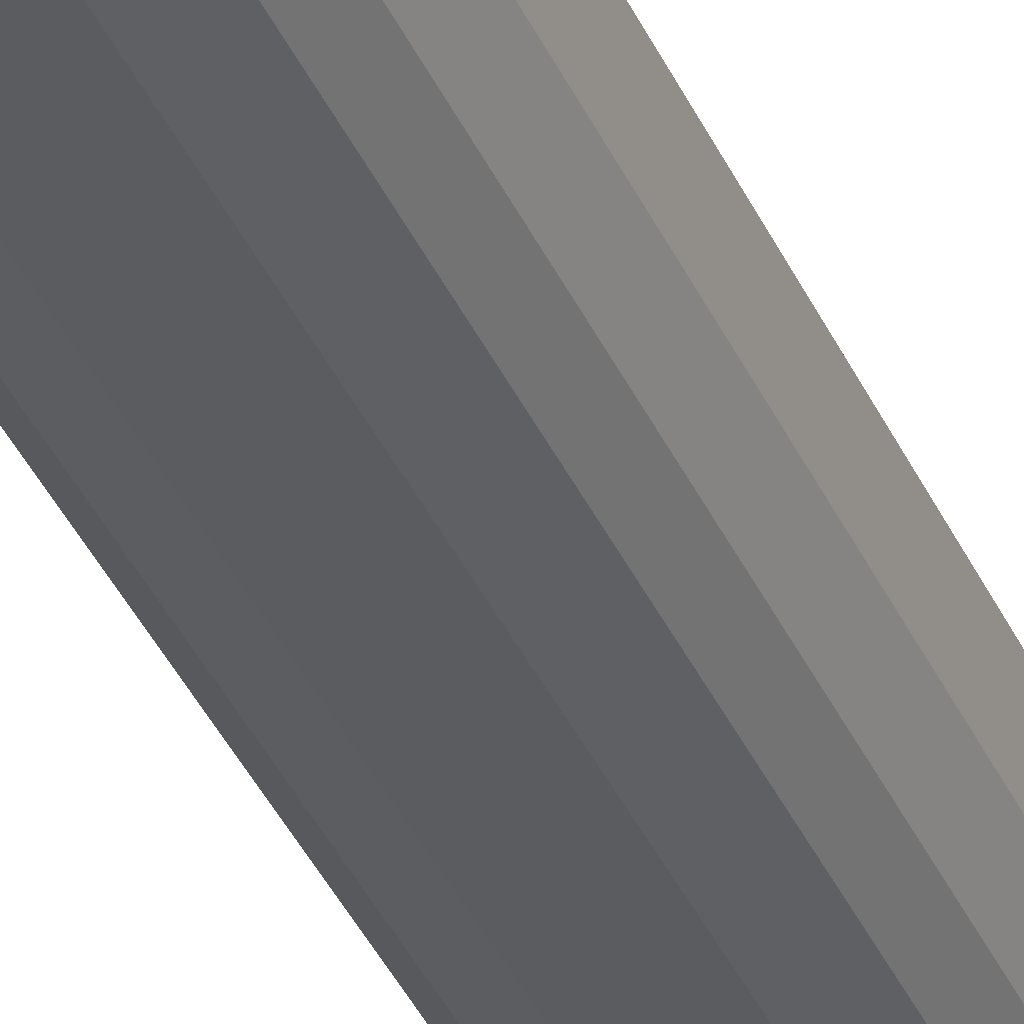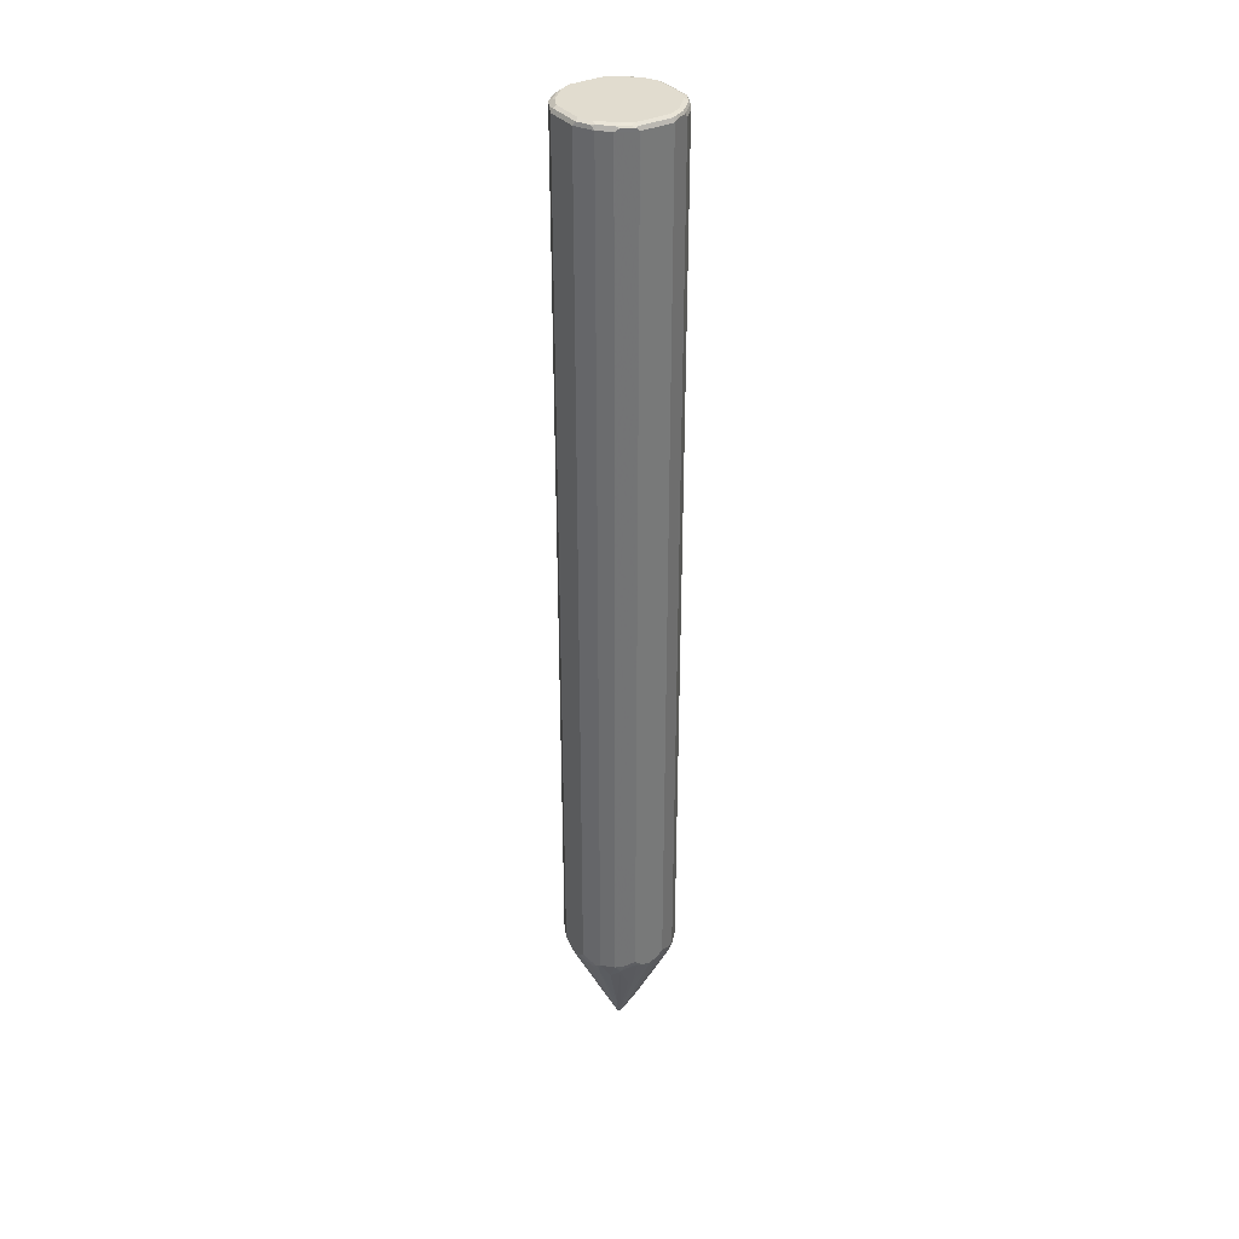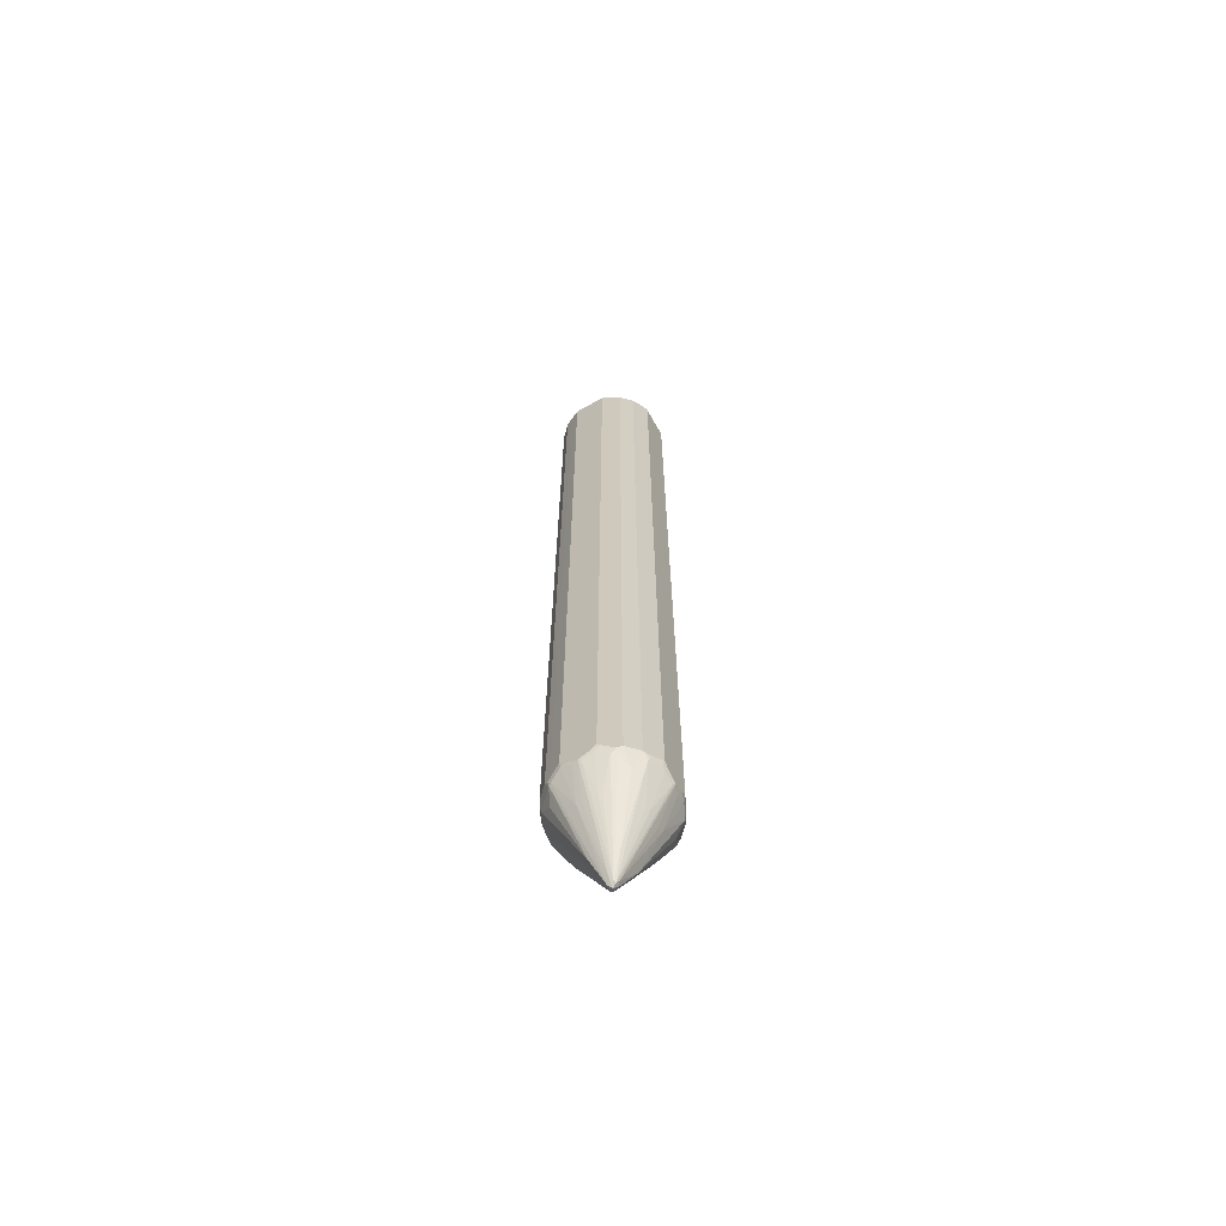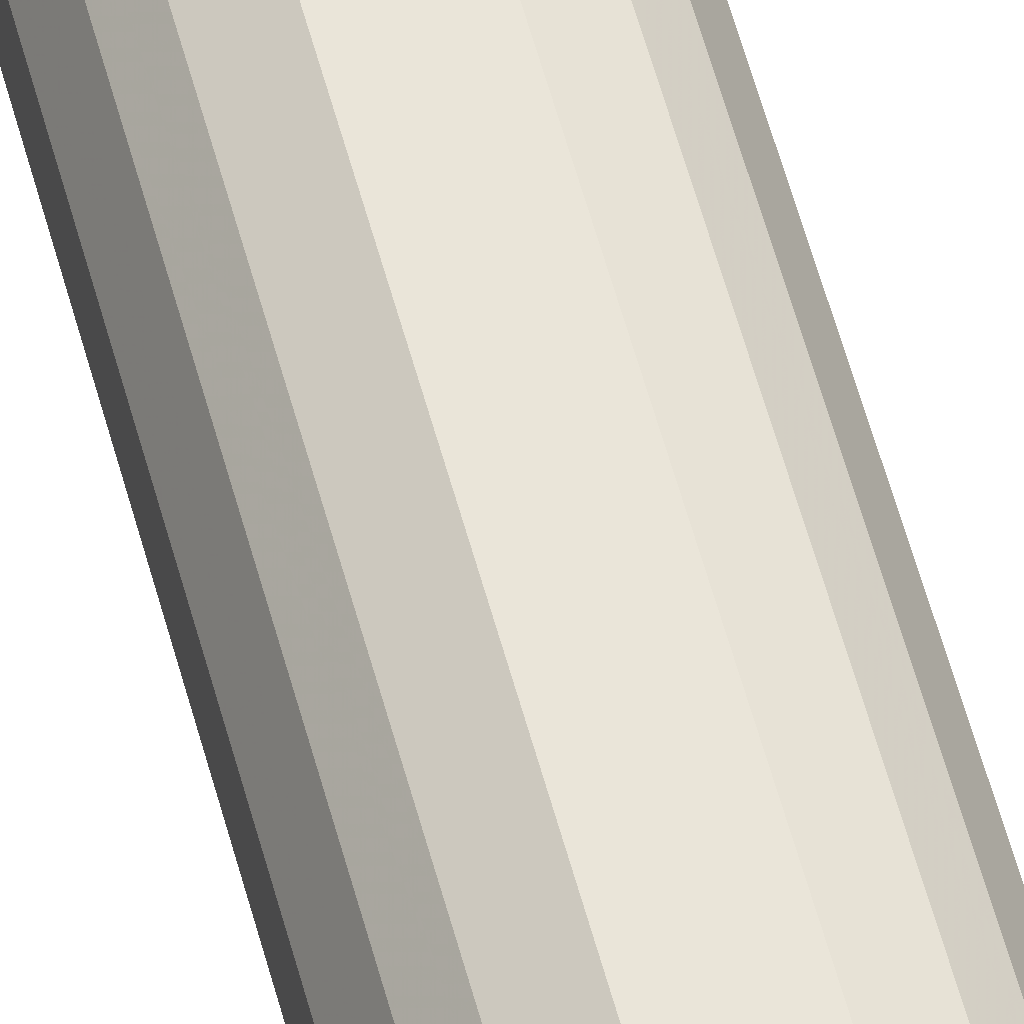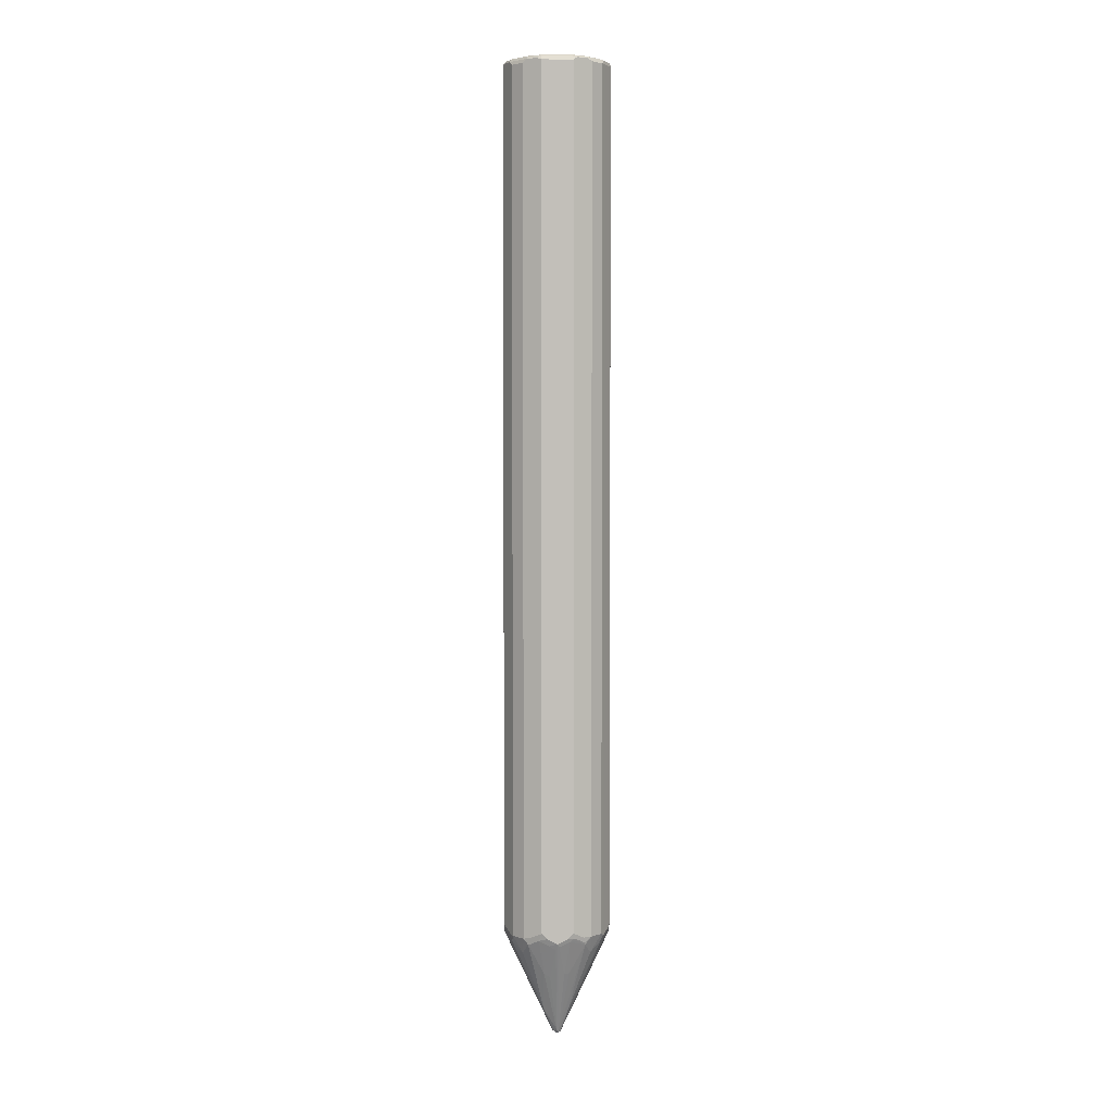
<metadata>
{"format":"obj","ext":"obj","renderer":"f3d","projection":"perspective","resolution":1024,"background":"white","views":[{"elev":-34.2,"azim":20.4,"up":"+Y"},{"elev":34.4,"azim":-122.9,"up":"+Z"},{"elev":-66.8,"azim":-150.6,"up":"+Z"},{"elev":57.9,"azim":165.0,"up":"+Y"},{"elev":3.7,"azim":-1.2,"up":"+Z"}]}
</metadata>
<code>
v 0.106 0.03178 0.9642
v 0.09536 0.05298 0.9642
v 0.09889 0.04591 0.9676
v 0.1007 0.03707 0.9695
v 0.1024 0.02825 0.9713
v 0.106 -0.03178 0.9642
v 0.106 0.03178 -0.7417
v 0.08829 0.06711 0.9676
v 0.09536 0.05298 -0.7523
v 0.09005 0.05827 0.9695
v 0.09536 0.03178 0.9749
v 0.1024 -0.03531 0.9713
v 0.1007 -0.03973 0.9695
v 0.09536 -0.05298 0.9642
v 0.106 -0.03178 -0.7417
v 0.106 0.02118 -0.7523
v 0.1033 0.03178 -0.7535
v 0.06711 0.08829 0.9676
v 0.083 0.0618 0.973
v 0.08476 0.05298 0.9749
v 0.08829 0.06711 -0.7487
v 0.09271 0.05298 -0.7642
v 0.09182 0.06004 -0.7558
v 0.09536 -0.03178 0.9749
v 0.09182 -0.05651 0.9713
v 0.09005 -0.06093 0.9695
v 0.08829 -0.06711 0.9642
v 0.09536 -0.05298 -0.7523
v 0.1033 -0.03707 -0.747
v 0.106 -0.02118 -0.7523
v 0.106 0 -0.7628
v 0.1033 0.01058 -0.7642
v 0.07151 0.02118 -0.8277
v 0.05298 0.09536 0.9642
v 0.04591 0.09889 0.9676
v 0.05827 0.09005 0.9695
v 0.05298 0.08476 0.9749
v 0.0618 0.083 0.973
v 0.06711 0.08829 -0.7487
v 0.09005 0.05827 -0.7655
v 0.07947 0.06887 -0.7655
v 0.007053 0.007053 -0.9676
v 0.08476 -0.05298 0.9749
v 0.08476 -0.06489 0.9722
v 0.06711 -0.08829 0.9642
v 0.08829 -0.06711 -0.7523
v 0.09271 -0.05827 -0.7575
v 0.09271 -0.04767 -0.7682
v 0.1033 -0.02649 -0.7575
v 0.1033 -0.00529 -0.7682
v 0.007945 -0.00529 -0.9695
v 0.01058 0 -0.9642
v 0.07416 0.01058 -0.8264
v 0.00529 0.00529 -0.9722
v 0.03178 0.106 0.9642
v 0.05298 0.09536 -0.7523
v 0.03707 0.1007 0.9695
v 0.03178 0.09536 0.9749
v 0.06887 0.07947 -0.7655
v 0.05827 0.09005 -0.7655
v 0.06004 0.09182 -0.7558
v 0.02649 0.02649 -0.9138
v 0.03707 0.03707 -0.8821
v 0.05827 0.05827 -0.8186
v 0.06887 0.06887 -0.7867
v 0.02118 0.07151 -0.8277
v 0.05298 0.09271 -0.7642
v 0.05298 -0.08476 0.9749
v 0.06356 -0.08609 0.9722
v 0.05827 -0.09271 0.9695
v 0.05298 -0.09536 0.9642
v 0.06711 -0.08829 -0.7523
v 0.06622 -0.06887 -0.7894
v 0.08742 -0.05827 -0.7682
v 0.06755 -0.02118 -0.8371
v 0.07151 -0.01589 -0.8317
v 0.02384 -0.02649 -0.9165
v 0.003527 -0.007053 -0.9713
v 0 0 -0.9749
v 0.007053 0 -0.9713
v 0 0.007053 -0.9713
v 0 0.01058 -0.9642
v -0.03178 0.106 0.9642
v 0.02825 0.1024 0.9713
v 0.03178 0.106 -0.7417
v -0.03178 0.09536 0.9749
v 0.01058 0.07416 -0.8264
v 0 0.106 -0.7628
v 0.01058 0.1033 -0.7642
v 0.03178 0.1033 -0.7535
v 0.03178 -0.09536 0.9749
v 0.04238 -0.09669 0.9722
v 0.03707 -0.1033 0.9695
v 0.03178 -0.106 0.9642
v 0.05298 -0.09536 -0.7523
v 0.05429 -0.09271 -0.7628
v 0.05562 -0.09005 -0.7682
v 0.03444 -0.03707 -0.8848
v 0 -0.01058 -0.9642
v -0.00529 -0.00529 -0.9695
v 0.02384 -0.06887 -0.8317
v 0.01413 -0.07064 -0.8335
v 0.003527 -0.1024 -0.7699
v 0 -0.106 -0.7628
v -0.007053 0.003527 -0.9713
v -0.00529 0.007945 -0.9695
v -0.05298 0.09536 0.9642
v -0.03973 0.1007 0.9695
v -0.03531 0.1024 0.9713
v -0.03178 0.106 -0.7417
v 0.02118 0.106 -0.7523
v -0.05298 0.08476 0.9749
v -0.00529 0.1033 -0.7682
v -0.02118 0.106 -0.7523
v -0.03178 -0.09536 0.9749
v -0.03707 -0.1007 0.9722
v 0.03178 -0.1024 0.9713
v -0.03178 -0.106 0.9642
v -0.03178 -0.1024 0.9713
v 0.03178 -0.106 -0.7417
v 0.03311 -0.1033 -0.7523
v 0.03444 -0.1007 -0.7575
v 0.02471 -0.1024 -0.7594
v -0.01413 -0.06711 -0.8405
v -0.02649 -0.06887 -0.8317
v -0.02649 -0.02649 -0.9165
v -0.003527 -0.09889 -0.777
v -0.01058 0 -0.9642
v -0.01589 -0.1007 -0.7682
v 0.02118 -0.106 -0.7523
v -0.02118 -0.106 -0.7523
v -0.07064 0.01413 -0.8335
v -0.06887 0.02384 -0.8317
v -0.09005 0.05562 -0.7682
v -0.02649 0.02384 -0.9165
v -0.106 0 -0.7628
v -0.1024 0.003527 -0.7699
v -0.05827 0.08742 -0.7682
v -0.04767 0.09271 -0.7682
v -0.02118 0.06755 -0.8371
v -0.01589 0.07151 -0.8317
v -0.06711 0.08829 0.9642
v -0.06093 0.09005 0.9695
v -0.05298 0.09536 -0.7523
v -0.05651 0.09182 0.9713
v -0.03707 0.1033 -0.747
v -0.06489 0.08476 0.9722
v -0.08476 0.05298 0.9749
v -0.02649 0.1033 -0.7575
v -0.05298 -0.08476 0.9749
v -0.05827 -0.09005 0.9722
v -0.03883 -0.1024 0.9676
v -0.05298 -0.09536 0.9642
v -0.03178 -0.106 -0.7417
v -0.03707 -0.1007 -0.7575
v -0.05827 -0.09005 -0.7682
v -0.06887 -0.02649 -0.8317
v -0.03707 -0.03707 -0.8848
v -0.09005 -0.05827 -0.7682
v -0.06711 -0.01413 -0.8405
v -0.09889 -0.003527 -0.777
v -0.1024 0.02471 -0.7594
v -0.1007 0.03444 -0.7575
v -0.1033 0.03311 -0.7523
v -0.09271 0.05429 -0.7628
v -0.08829 0.06711 -0.7523
v -0.06887 0.06622 -0.7894
v -0.03707 0.03444 -0.8848
v -0.106 0.02118 -0.7523
v -0.1007 -0.01589 -0.7682
v -0.106 -0.02118 -0.7523
v -0.06711 0.08829 -0.7523
v -0.05827 0.09271 -0.7575
v -0.08829 0.06711 0.9642
v -0.08609 0.06356 0.9722
v -0.09669 0.04238 0.9722
v -0.09536 0.03178 0.9749
v -0.08476 -0.05298 0.9749
v -0.06887 -0.07947 0.9722
v -0.06004 -0.09182 0.9676
v -0.06711 -0.08829 0.9606
v -0.05298 -0.09536 -0.7523
v -0.06711 -0.08829 -0.7558
v -0.06887 -0.06887 -0.7894
v -0.1007 -0.03707 -0.7575
v -0.08829 -0.06711 -0.7558
v -0.09536 -0.05298 -0.7523
v -0.09536 0.05298 -0.7523
v -0.106 0.03178 -0.7417
v -0.106 -0.03178 -0.7417
v -0.09536 0.05298 0.9642
v -0.09271 0.05827 0.9695
v -0.1024 0.03178 0.9713
v -0.1033 0.03707 0.9695
v -0.1007 -0.03707 0.9722
v -0.09536 -0.03178 0.9749
v -0.09005 -0.05827 0.9722
v -0.07947 -0.06887 0.9722
v -0.07064 -0.08124 0.9676
v -0.08829 -0.06711 0.9606
v -0.09536 -0.05298 0.9642
v -0.106 0.03178 0.9642
v -0.106 -0.03178 0.9642
v -0.1024 -0.03178 0.9713
v -0.1024 -0.03883 0.9676
v -0.09182 -0.06004 0.9676
v -0.08124 -0.07064 0.9676
f 1 2 8
f 1 8 3
f 1 3 4
f 1 4 5
f 1 5 12
f 1 12 6
f 1 6 15
f 1 15 30
f 1 30 31
f 1 31 16
f 1 16 7
f 1 7 9
f 1 9 2
f 2 9 21
f 2 21 8
f 3 8 10
f 3 10 4
f 4 10 20
f 4 20 11
f 4 11 5
f 5 11 24
f 5 24 12
f 6 12 13
f 6 13 26
f 6 26 14
f 6 14 28
f 6 28 15
f 7 16 17
f 7 17 22
f 7 22 9
f 8 18 38
f 8 38 19
f 8 19 20
f 8 20 10
f 8 21 39
f 8 39 18
f 9 22 23
f 9 23 21
f 11 20 37
f 11 37 58
f 11 58 86
f 11 86 112
f 11 112 148
f 11 148 177
f 11 177 196
f 11 196 178
f 11 178 150
f 11 150 115
f 11 115 91
f 11 91 68
f 11 68 43
f 11 43 24
f 12 25 26
f 12 26 13
f 12 24 43
f 12 43 25
f 14 26 27
f 14 27 46
f 14 46 28
f 15 28 29
f 15 29 30
f 16 31 32
f 16 32 17
f 17 32 33
f 17 33 22
f 18 34 55
f 18 55 35
f 18 35 57
f 18 57 36
f 18 36 37
f 18 37 38
f 18 39 56
f 18 56 34
f 19 38 37
f 19 37 20
f 21 23 40
f 21 40 41
f 21 41 59
f 21 59 39
f 22 40 23
f 22 33 42
f 22 42 40
f 25 44 26
f 25 43 44
f 26 44 27
f 27 44 69
f 27 69 45
f 27 45 72
f 27 72 46
f 28 46 47
f 28 47 29
f 29 47 48
f 29 48 49
f 29 49 30
f 30 49 50
f 30 50 31
f 31 50 51
f 31 51 52
f 31 52 53
f 31 53 33
f 31 33 32
f 33 53 52
f 33 52 54
f 33 54 42
f 34 56 85
f 34 85 55
f 35 55 57
f 36 57 58
f 36 58 37
f 39 59 60
f 39 60 61
f 39 61 56
f 40 42 62
f 40 62 63
f 40 63 64
f 40 64 65
f 40 65 41
f 41 65 59
f 42 54 66
f 42 66 67
f 42 67 60
f 42 60 62
f 43 68 69
f 43 69 44
f 45 69 70
f 45 70 71
f 45 71 95
f 45 95 72
f 46 72 73
f 46 73 74
f 46 74 47
f 47 74 48
f 48 74 51
f 48 51 75
f 48 75 76
f 48 76 49
f 49 76 50
f 50 76 51
f 51 77 78
f 51 78 79
f 51 79 80
f 51 80 52
f 51 76 75
f 51 74 77
f 52 80 54
f 54 80 79
f 54 79 81
f 54 81 82
f 54 82 66
f 55 83 109
f 55 109 84
f 55 84 57
f 55 85 111
f 55 111 88
f 55 88 114
f 55 114 110
f 55 110 83
f 56 61 67
f 56 67 90
f 56 90 85
f 57 84 58
f 58 84 109
f 58 109 86
f 59 65 60
f 60 67 61
f 60 65 64
f 60 64 63
f 60 63 62
f 66 82 87
f 66 87 88
f 66 88 89
f 66 89 90
f 66 90 67
f 68 91 92
f 68 92 69
f 69 92 70
f 70 93 94
f 70 94 71
f 70 92 93
f 71 94 120
f 71 120 95
f 72 95 96
f 72 96 97
f 72 97 73
f 73 98 74
f 73 97 98
f 74 98 77
f 77 98 97
f 77 97 78
f 78 99 100
f 78 100 79
f 78 97 101
f 78 101 102
f 78 102 103
f 78 103 104
f 78 104 99
f 79 100 105
f 79 105 106
f 79 106 81
f 81 106 82
f 82 106 88
f 82 88 87
f 83 107 143
f 83 143 108
f 83 108 109
f 83 110 144
f 83 144 107
f 85 90 111
f 86 109 145
f 86 145 112
f 88 113 114
f 88 111 89
f 88 106 113
f 89 111 90
f 91 115 116
f 91 116 117
f 91 117 92
f 92 117 93
f 93 118 94
f 93 117 119
f 93 119 118
f 94 118 154
f 94 154 131
f 94 131 104
f 94 104 130
f 94 130 120
f 95 120 121
f 95 121 96
f 96 121 97
f 97 121 122
f 97 122 123
f 97 123 101
f 99 124 125
f 99 125 126
f 99 126 100
f 99 104 127
f 99 127 124
f 100 128 105
f 100 126 128
f 101 123 102
f 102 123 103
f 103 123 130
f 103 130 104
f 104 129 127
f 104 131 129
f 105 132 133
f 105 133 134
f 105 134 135
f 105 135 106
f 105 128 136
f 105 136 137
f 105 137 132
f 106 135 138
f 106 138 139
f 106 139 140
f 106 140 141
f 106 141 113
f 107 142 143
f 107 144 172
f 107 172 142
f 108 143 145
f 108 145 109
f 110 114 146
f 110 146 144
f 112 145 147
f 112 147 175
f 112 175 148
f 113 149 114
f 113 141 149
f 114 149 146
f 115 150 151
f 115 151 116
f 116 151 180
f 116 180 152
f 116 152 118
f 116 118 119
f 116 119 117
f 118 152 180
f 118 180 153
f 118 153 182
f 118 182 154
f 120 130 121
f 121 130 123
f 121 123 122
f 124 127 129
f 124 129 125
f 125 129 155
f 125 155 156
f 125 156 126
f 126 157 128
f 126 156 158
f 126 158 159
f 126 159 157
f 128 157 160
f 128 160 161
f 128 161 136
f 129 131 155
f 131 154 155
f 132 137 162
f 132 162 133
f 133 162 134
f 134 162 163
f 134 163 164
f 134 164 165
f 134 165 166
f 134 166 167
f 134 167 168
f 134 168 135
f 135 168 138
f 136 169 162
f 136 162 137
f 136 161 170
f 136 170 171
f 136 171 190
f 136 190 203
f 136 203 202
f 136 202 189
f 136 189 169
f 138 172 173
f 138 173 139
f 138 168 167
f 138 167 172
f 139 173 146
f 139 146 149
f 139 149 141
f 139 141 140
f 142 174 175
f 142 175 147
f 142 147 143
f 142 172 166
f 142 166 174
f 143 147 145
f 144 146 173
f 144 173 172
f 148 175 176
f 148 176 177
f 150 178 198
f 150 198 179
f 150 179 151
f 151 179 199
f 151 199 180
f 153 180 181
f 153 181 183
f 153 183 182
f 154 182 156
f 154 156 155
f 156 182 183
f 156 183 184
f 156 184 158
f 157 159 185
f 157 185 170
f 157 170 161
f 157 161 160
f 158 184 159
f 159 186 187
f 159 187 190
f 159 190 185
f 159 184 186
f 162 169 164
f 162 164 163
f 164 188 165
f 164 169 189
f 164 189 188
f 165 188 166
f 166 172 167
f 166 188 191
f 166 191 174
f 170 185 171
f 171 185 190
f 174 191 192
f 174 192 175
f 175 192 176
f 176 193 177
f 176 192 194
f 176 194 193
f 177 193 195
f 177 195 196
f 178 196 195
f 178 195 197
f 178 197 198
f 179 198 207
f 179 207 199
f 180 199 181
f 181 199 207
f 181 207 200
f 181 200 186
f 181 186 183
f 183 186 184
f 186 200 201
f 186 201 187
f 187 201 203
f 187 203 190
f 188 189 202
f 188 202 191
f 191 202 194
f 191 194 192
f 193 194 204
f 193 204 195
f 194 202 203
f 194 203 204
f 195 204 203
f 195 203 205
f 195 205 206
f 195 206 197
f 197 206 207
f 197 207 198
f 200 207 206
f 200 206 201
f 201 206 205
f 201 205 203

</code>
